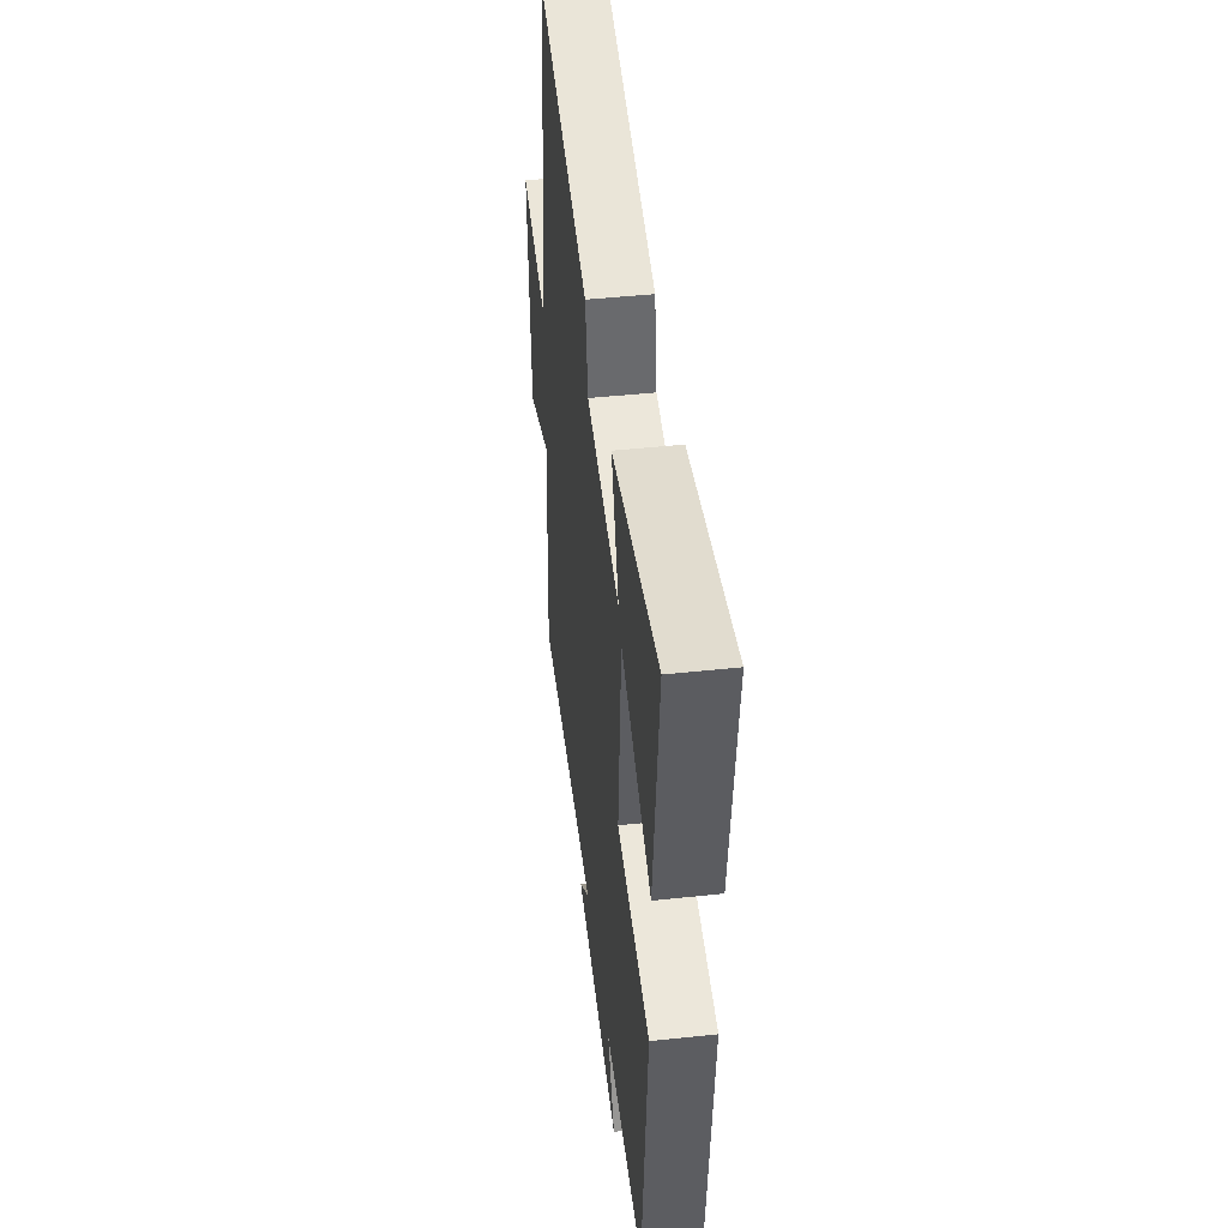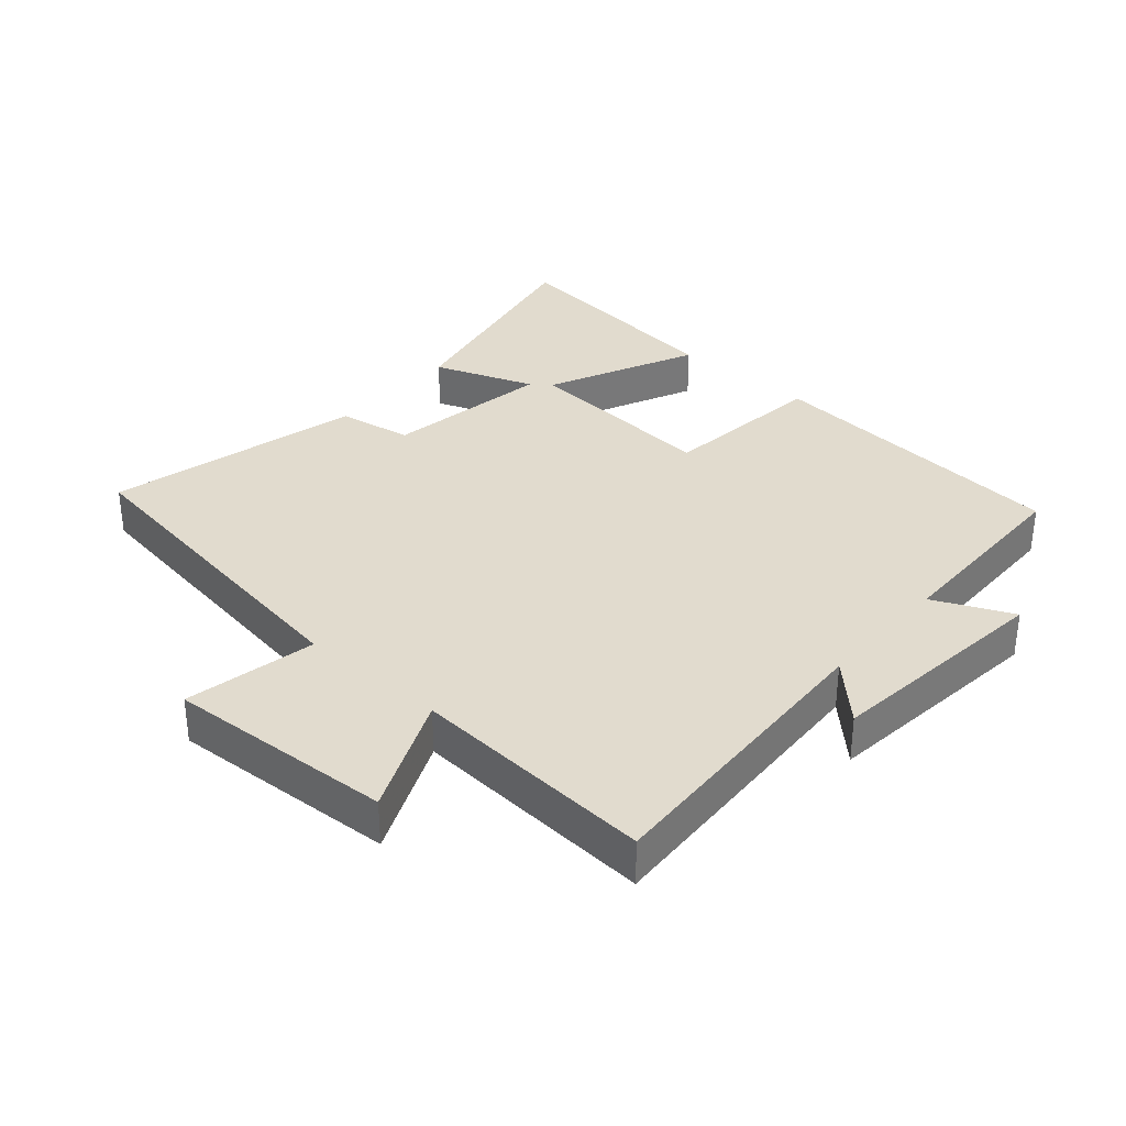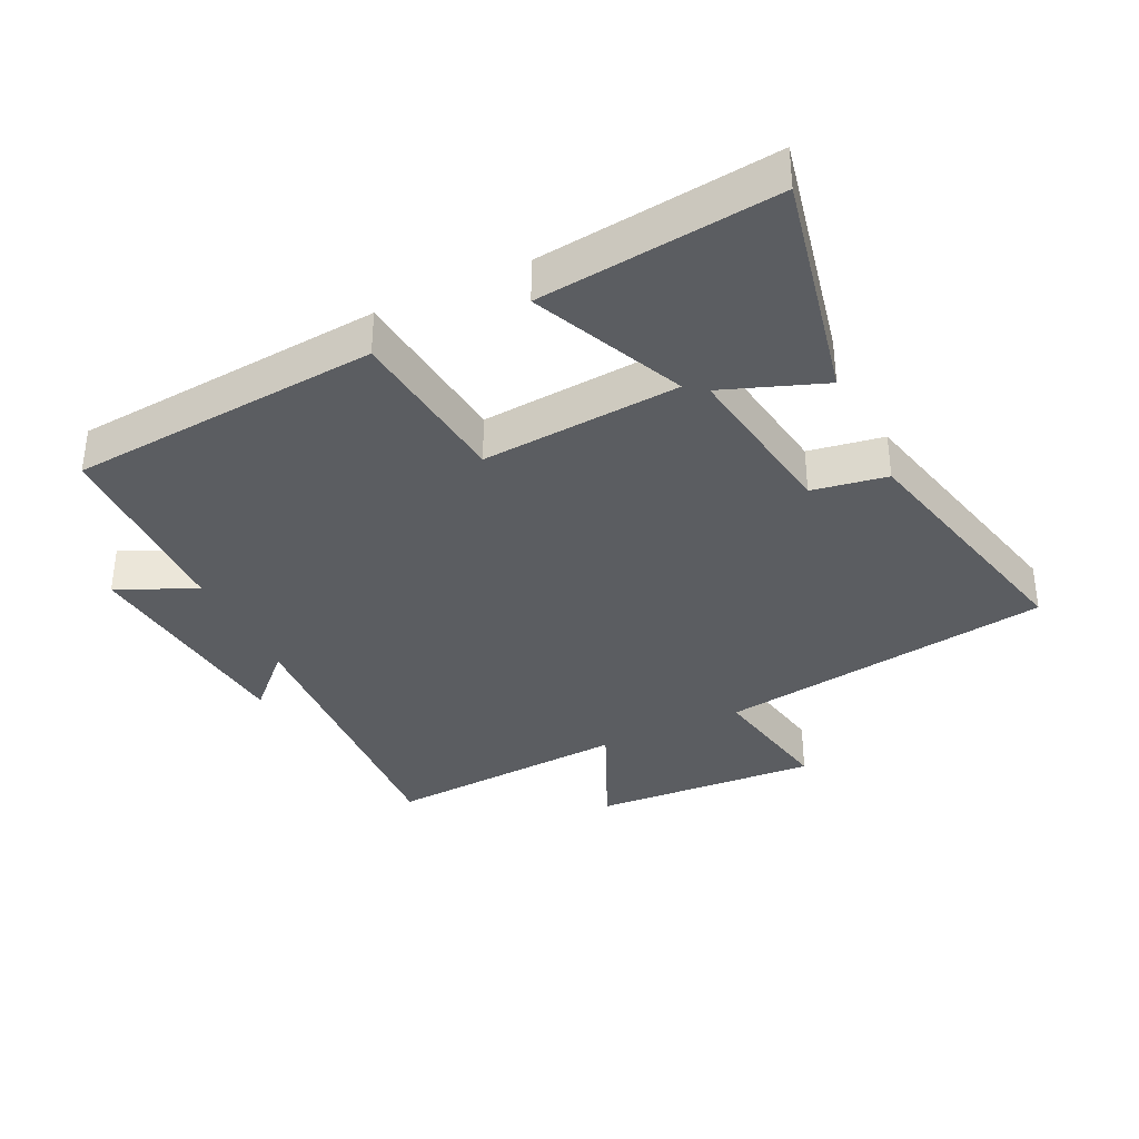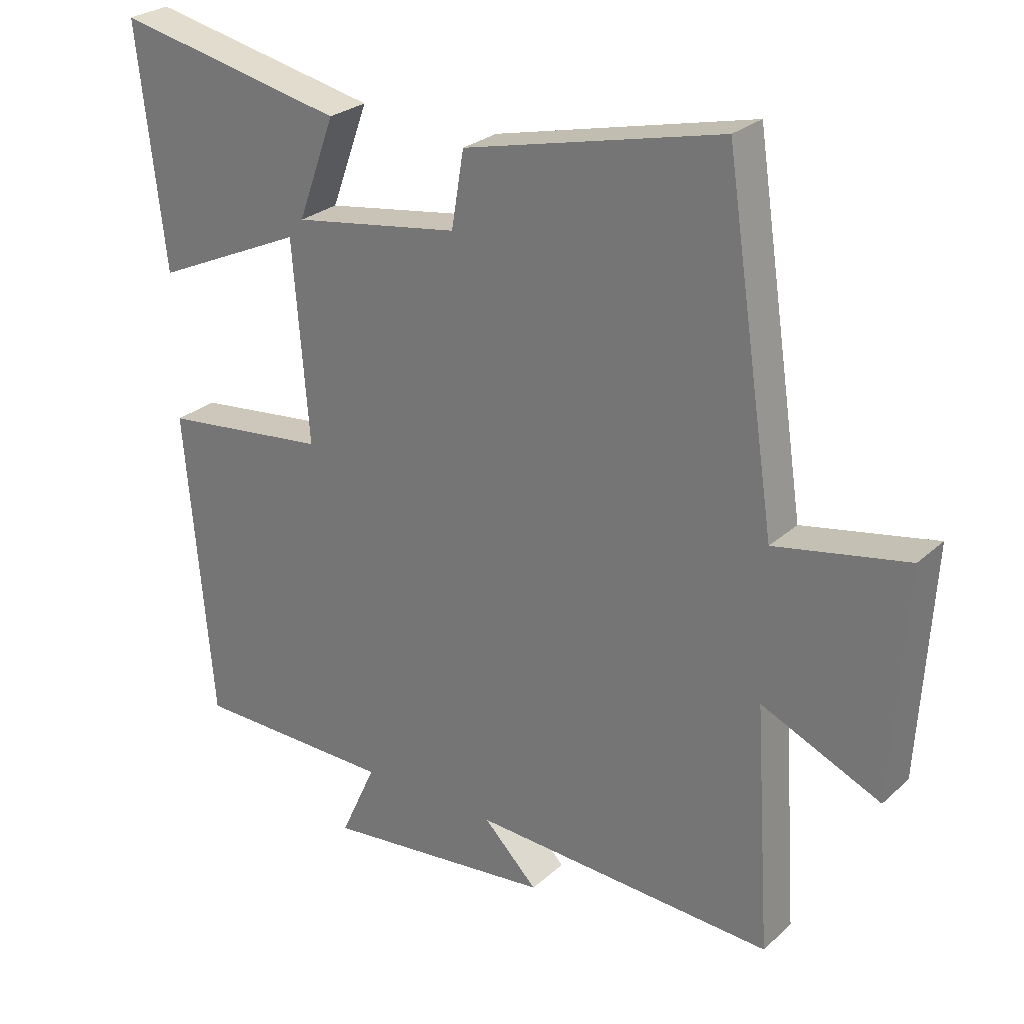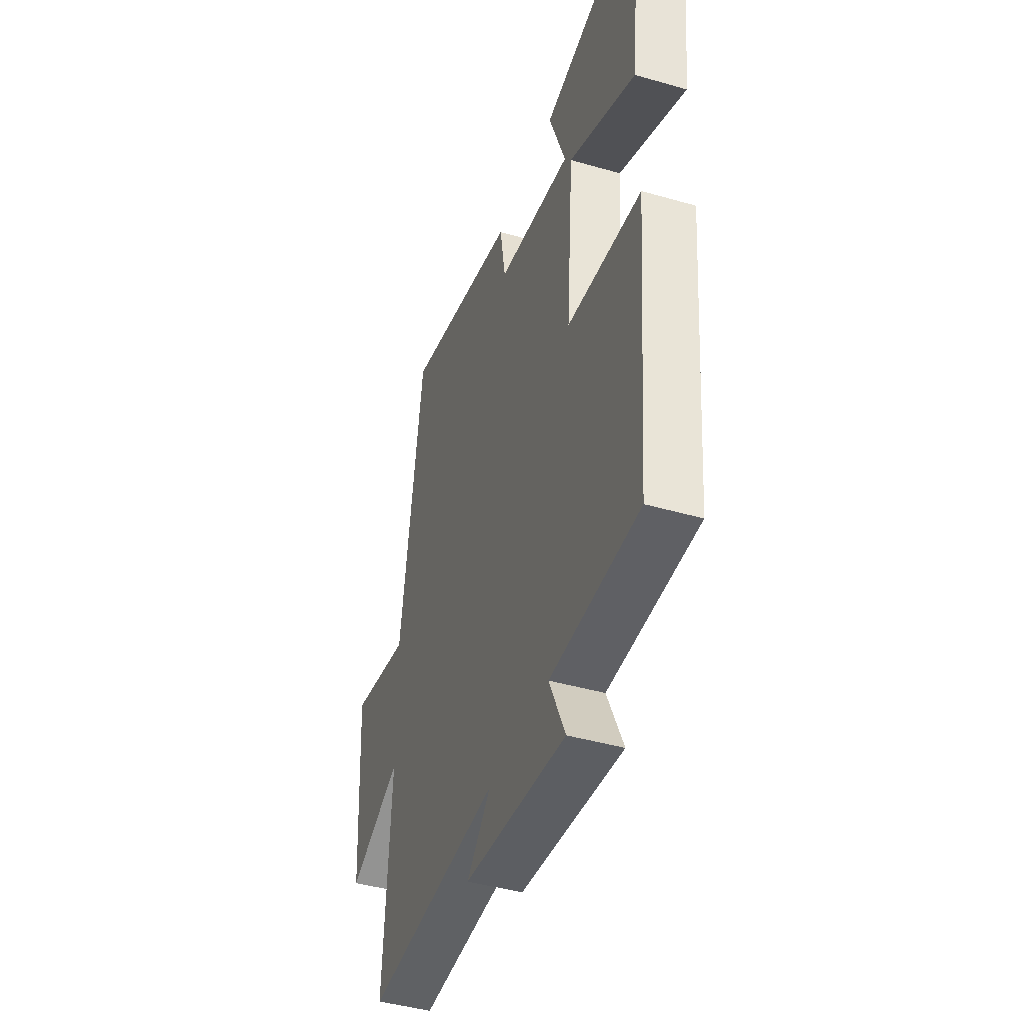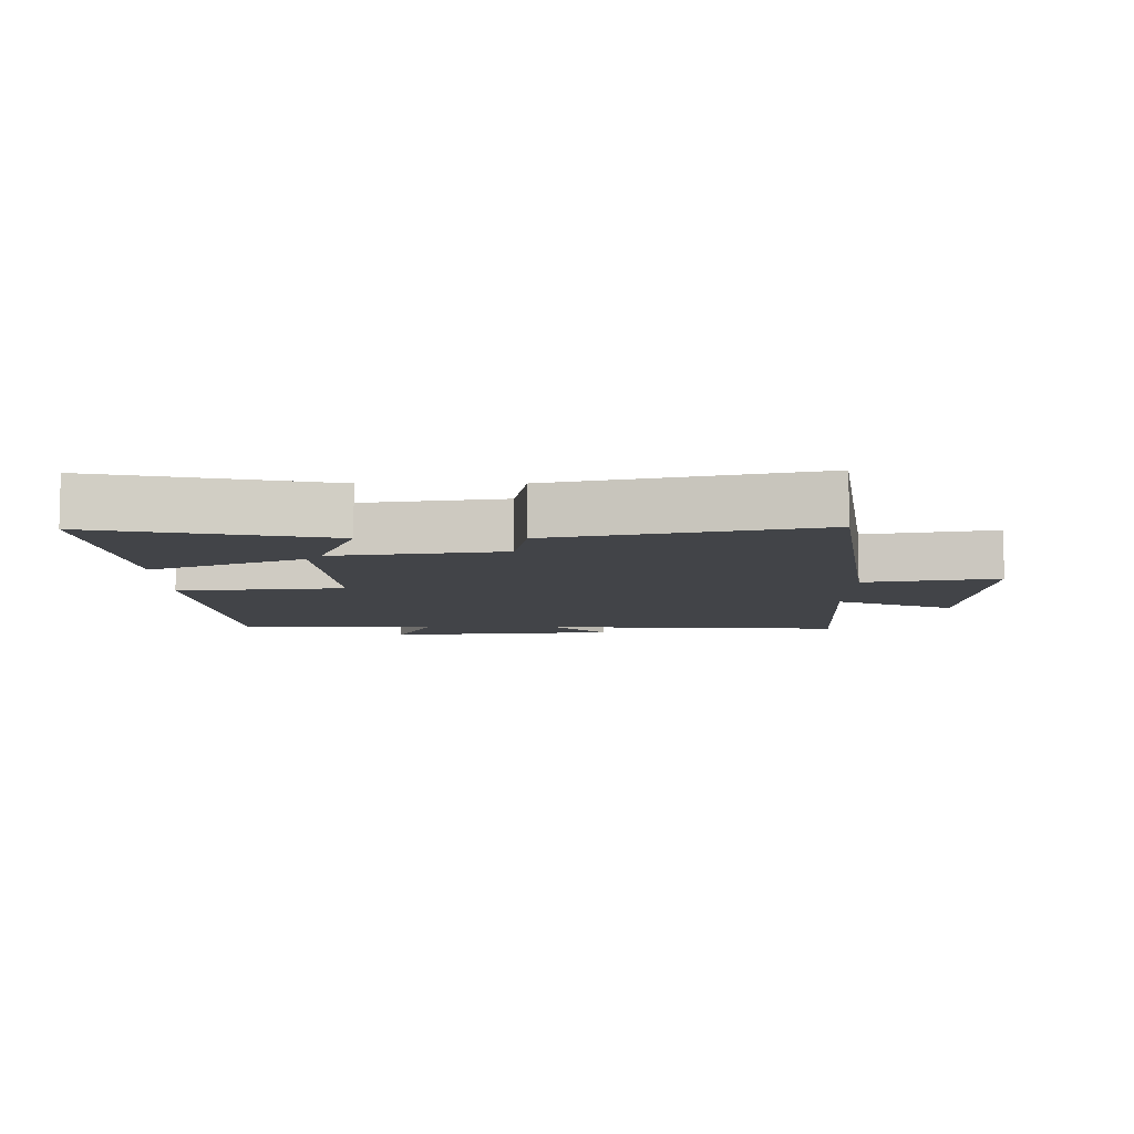
<metadata>
{"format":"obj","ext":"obj","renderer":"f3d","projection":"perspective","resolution":1024,"background":"white","views":[{"elev":46.8,"azim":-96.9,"up":"+Z"},{"elev":33.8,"azim":131.2,"up":"+Y"},{"elev":-35.8,"azim":-64.5,"up":"+Y"},{"elev":26.7,"azim":36.3,"up":"+Z"},{"elev":-43.4,"azim":-108.8,"up":"+Z"},{"elev":-7.9,"azim":-0.1,"up":"+Y"}]}
</metadata>
<code>
v 0.422 0.07 0.594
v 0.5 0.07 0.079
v 0.702 0.07 0.118
v 0.682 0.07 -0.23
v 0.5 0.07 -0.149
v 0.525 0.07 -0.524
v 0.061 0.07 -0.5
v 0.144 0.07 -0.583
v -0.208 0.07 -0.621
v -0.153 0.07 -0.5
v -0.459 0.07 -0.495
v -0.5 0.07 -0.018
v -0.245 0.07 0.011
v -0.269 0.07 0.315
v -0.5 0.07 0.21
v -0.542 0.07 0.574
v -0.189 0.07 0.5
v -0.246 0.07 0.345
v 0.01 0.07 0.385
v 0.029 0.07 0.5
v 0.422 0 0.594
v 0.5 0 0.079
v 0.702 0 0.118
v 0.682 0 -0.23
v 0.5 0 -0.149
v 0.525 0 -0.524
v 0.061 0 -0.5
v 0.144 0 -0.583
v -0.208 0 -0.621
v -0.153 0 -0.5
v -0.459 0 -0.495
v -0.5 0 -0.018
v -0.245 0 0.011
v -0.269 0 0.315
v -0.5 0 0.21
v -0.542 0 0.574
v -0.189 0 0.5
v -0.246 0 0.345
v 0.01 0 0.385
v 0.029 0 0.5
f 19 20 1 2
f 18 19 2
f 16 17 18
f 15 16 18
f 14 15 18
f 13 14 18 2
f 12 13 2
f 11 12 2
f 10 11 2
f 7 8 9 10
f 7 10 2 3
f 5 6 7
f 5 7 3
f 3 4 5
f 22 21 40 39
f 22 39 38
f 38 37 36
f 38 36 35
f 38 35 34
f 22 38 34 33
f 22 33 32
f 22 32 31
f 22 31 30
f 30 29 28 27
f 23 22 30 27
f 27 26 25
f 23 27 25
f 25 24 23
f 1 21 22 2
f 2 22 23 3
f 3 23 24 4
f 4 24 25 5
f 5 25 26 6
f 6 26 27 7
f 7 27 28 8
f 8 28 29 9
f 9 29 30 10
f 10 30 31 11
f 11 31 32 12
f 12 32 33 13
f 13 33 34 14
f 14 34 35 15
f 15 35 36 16
f 16 36 37 17
f 17 37 38 18
f 18 38 39 19
f 19 39 40 20
f 20 40 21 1

</code>
